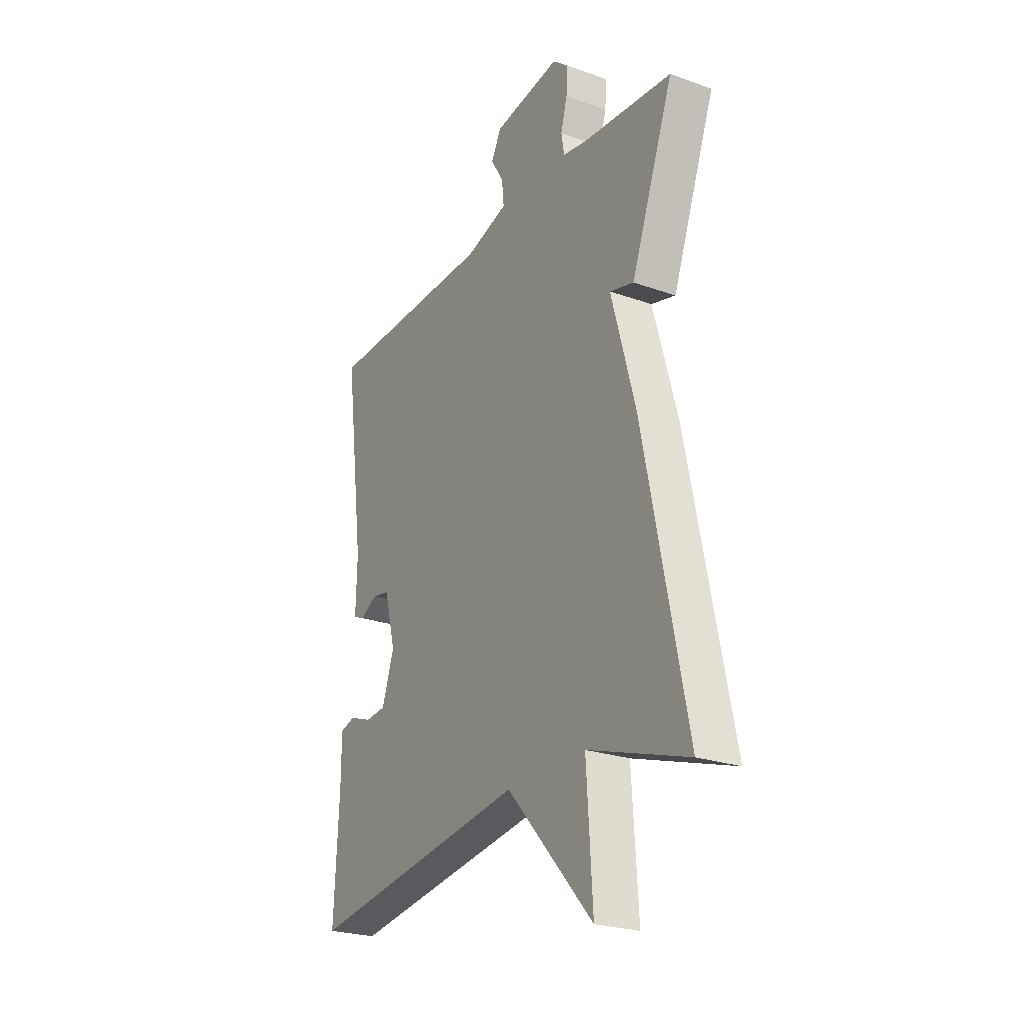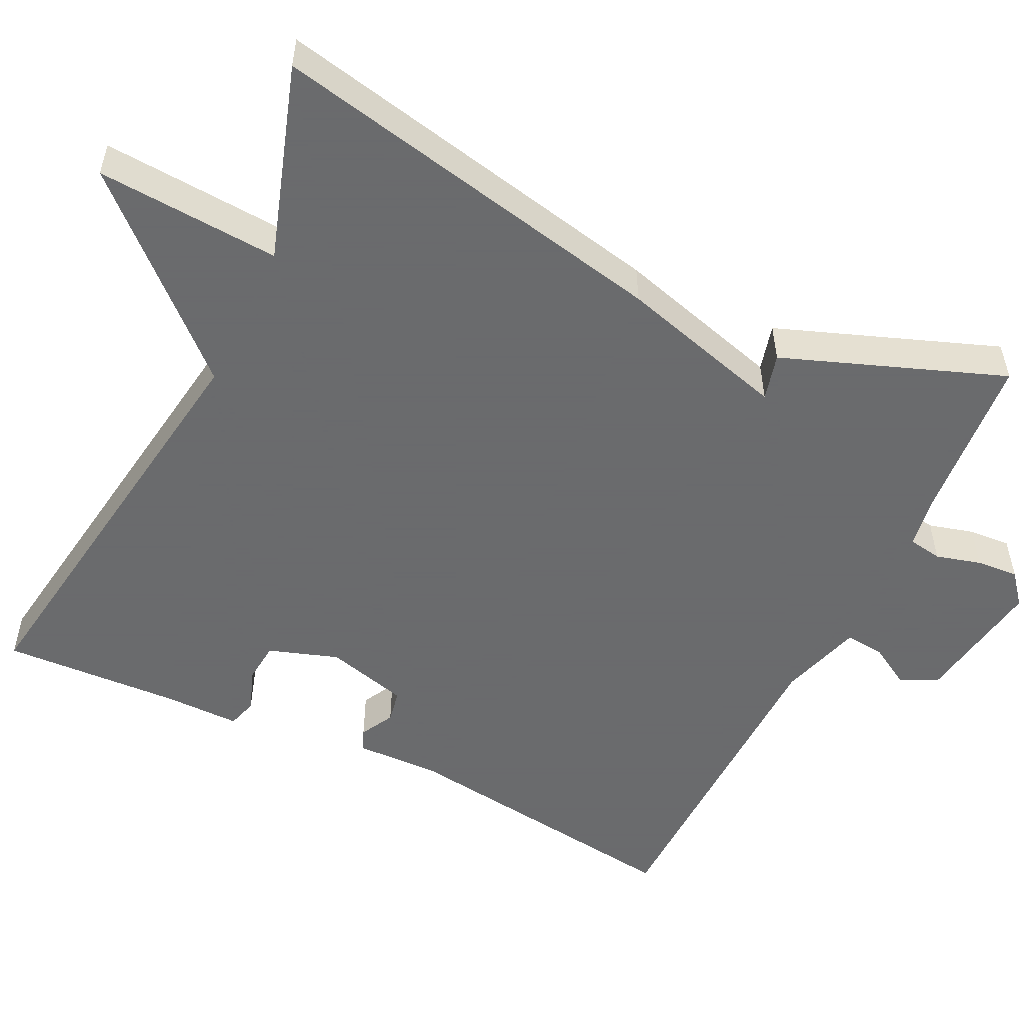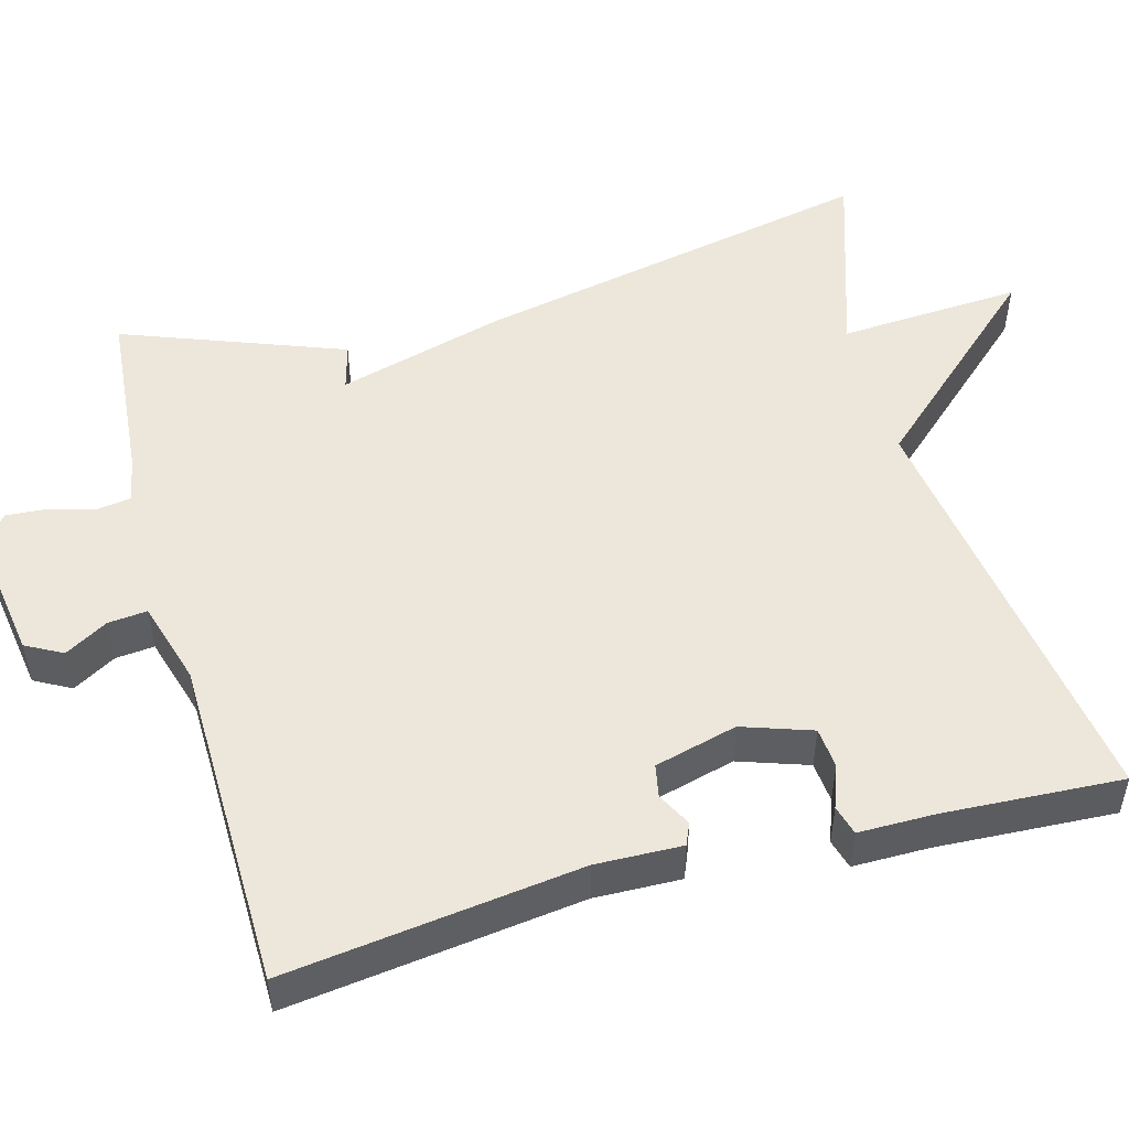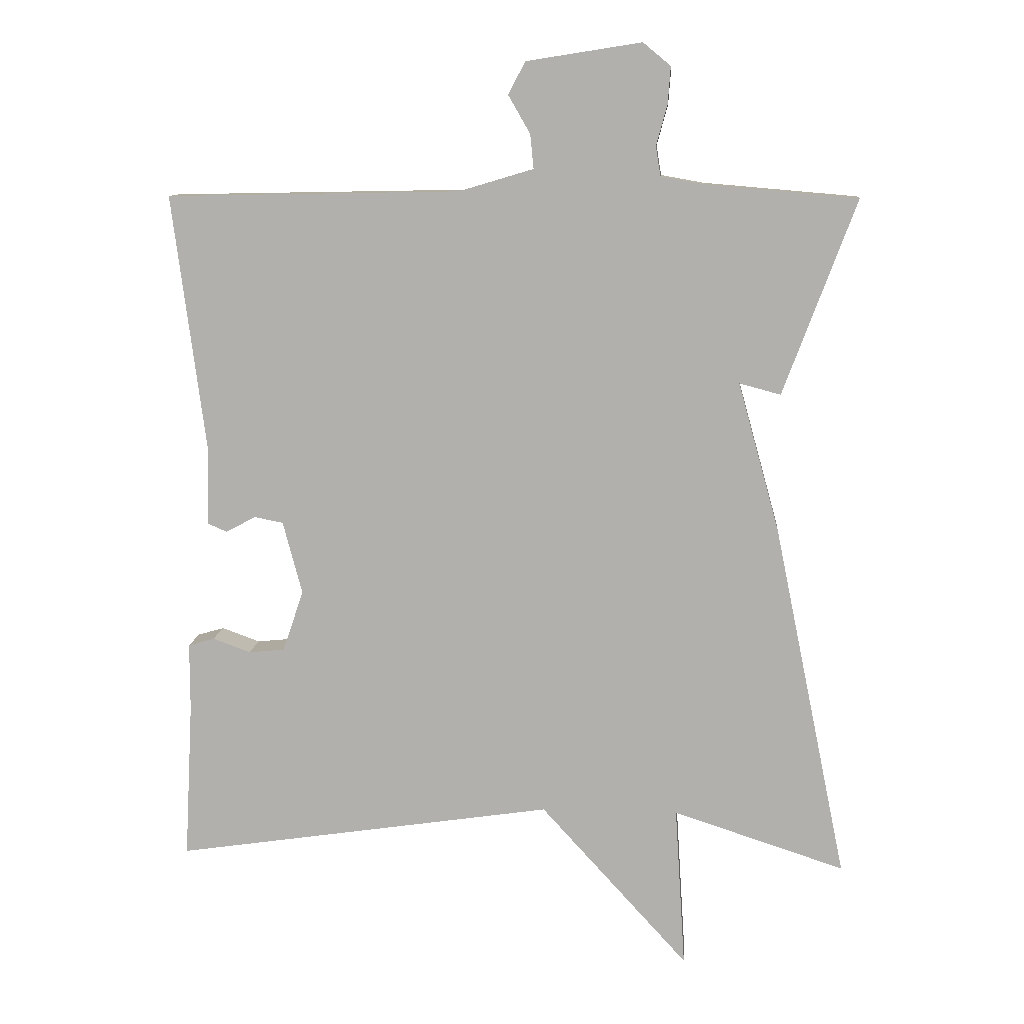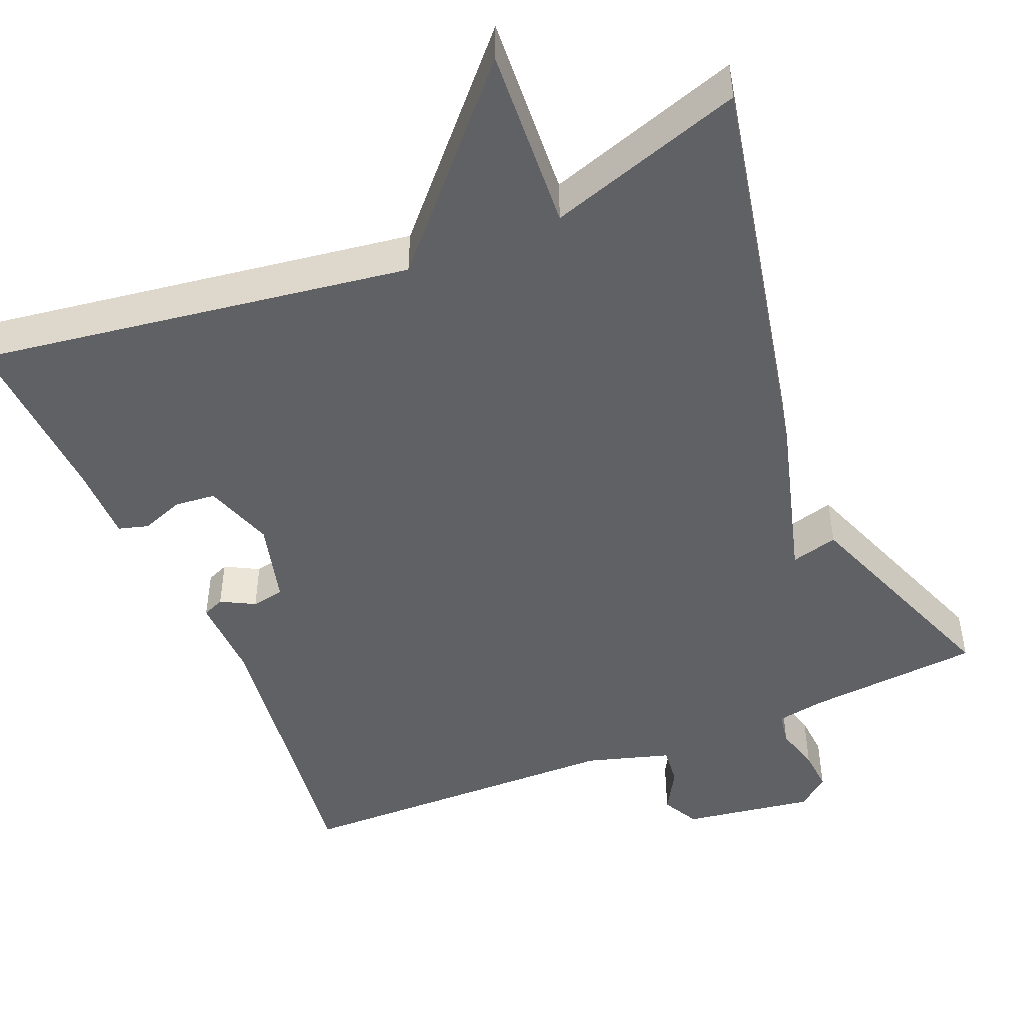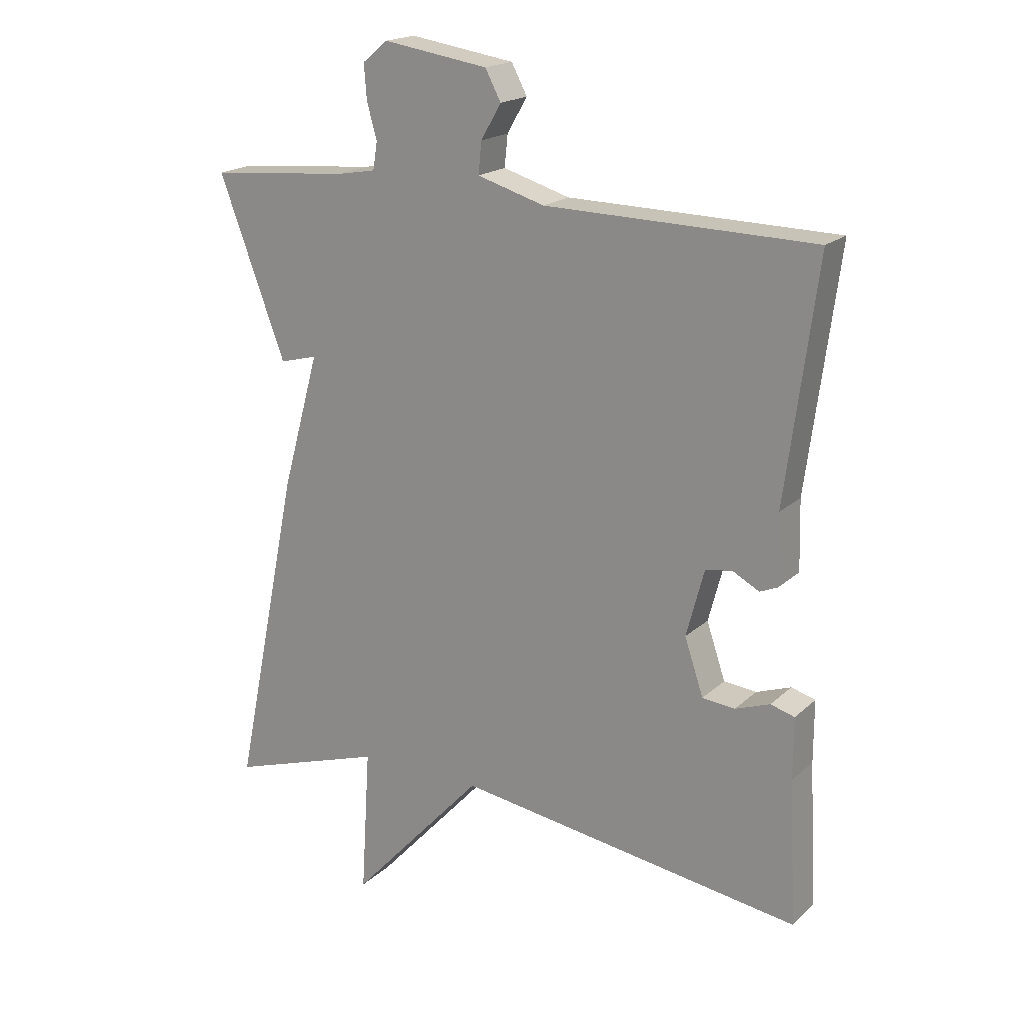
<metadata>
{"format":"obj","ext":"obj","renderer":"f3d","projection":"perspective","resolution":1024,"background":"white","views":[{"elev":-24.6,"azim":-120.2,"up":"+Z"},{"elev":-53.2,"azim":-116.0,"up":"+Y"},{"elev":50.9,"azim":74.8,"up":"+Y"},{"elev":10.3,"azim":-175.4,"up":"+Z"},{"elev":-47.4,"azim":-157.3,"up":"+Y"},{"elev":19.0,"azim":31.7,"up":"+Z"}]}
</metadata>
<code>
v 0.5 0.07 0.5
v 0.451 0.07 0.124
v 0.454 0.07 0.014
v 0.426 0.07 0.002
v 0.383 0.07 0.025
v 0.341 0.07 0.017
v 0.313 0.07 -0.089
v 0.343 0.07 -0.178
v 0.395 0.07 -0.183
v 0.45 0.07 -0.163
v 0.488 0.07 -0.174
v 0.488 0.07 -0.272
v 0.5 0.07 -0.5
v -0.051 0.07 -0.419
v -0.266 0.07 -0.654
v -0.251 0.07 -0.419
v -0.5 0.07 -0.5
v -0.394 0.07 0.017
v -0.334 0.07 0.233
v -0.394 0.07 0.217
v -0.5 0.07 0.5
v -0.278 0.07 0.519
v -0.216 0.07 0.53
v -0.209 0.07 0.573
v -0.225 0.07 0.631
v -0.229 0.07 0.685
v -0.189 0.07 0.718
v -0.022 0.07 0.692
v 0.003 0.07 0.645
v -0.029 0.07 0.59
v -0.034 0.07 0.54
v 0.073 0.07 0.508
v 0.5 0 0.5
v 0.451 0 0.124
v 0.454 0 0.014
v 0.426 0 0.002
v 0.383 0 0.025
v 0.341 0 0.017
v 0.313 0 -0.089
v 0.343 0 -0.178
v 0.395 0 -0.183
v 0.45 0 -0.163
v 0.488 0 -0.174
v 0.488 0 -0.272
v 0.5 0 -0.5
v -0.051 0 -0.419
v -0.266 0 -0.654
v -0.251 0 -0.419
v -0.5 0 -0.5
v -0.394 0 0.017
v -0.334 0 0.233
v -0.394 0 0.217
v -0.5 0 0.5
v -0.278 0 0.519
v -0.216 0 0.53
v -0.209 0 0.573
v -0.225 0 0.631
v -0.229 0 0.685
v -0.189 0 0.718
v -0.022 0 0.692
v 0.003 0 0.645
v -0.029 0 0.59
v -0.034 0 0.54
v 0.073 0 0.508
f 28 29 30
f 27 28 30
f 26 27 30
f 25 26 30
f 24 25 30
f 23 24 30 31
f 22 23 31 32
f 21 22 32
f 20 21 32
f 19 20 32
f 32 1 2
f 19 32 2
f 18 19 2
f 17 18 2
f 16 17 2
f 12 13 14
f 11 12 14
f 10 11 14
f 9 10 14
f 8 9 14
f 7 8 14
f 6 7 14
f 6 14 15 16
f 2 3 4 5
f 2 5 6
f 2 6 16
f 62 61 60
f 62 60 59
f 62 59 58
f 62 58 57
f 62 57 56
f 63 62 56 55
f 64 63 55 54
f 64 54 53
f 64 53 52
f 64 52 51
f 34 33 64
f 34 64 51
f 34 51 50
f 34 50 49
f 34 49 48
f 46 45 44
f 46 44 43
f 46 43 42
f 46 42 41
f 46 41 40
f 46 40 39
f 46 39 38
f 48 47 46 38
f 37 36 35 34
f 38 37 34
f 48 38 34
f 1 33 34 2
f 2 34 35 3
f 3 35 36 4
f 4 36 37 5
f 5 37 38 6
f 6 38 39 7
f 7 39 40 8
f 8 40 41 9
f 9 41 42 10
f 10 42 43 11
f 11 43 44 12
f 12 44 45 13
f 13 45 46 14
f 14 46 47 15
f 15 47 48 16
f 16 48 49 17
f 17 49 50 18
f 18 50 51 19
f 19 51 52 20
f 20 52 53 21
f 21 53 54 22
f 22 54 55 23
f 23 55 56 24
f 24 56 57 25
f 25 57 58 26
f 26 58 59 27
f 27 59 60 28
f 28 60 61 29
f 29 61 62 30
f 30 62 63 31
f 31 63 64 32
f 32 64 33 1

</code>
